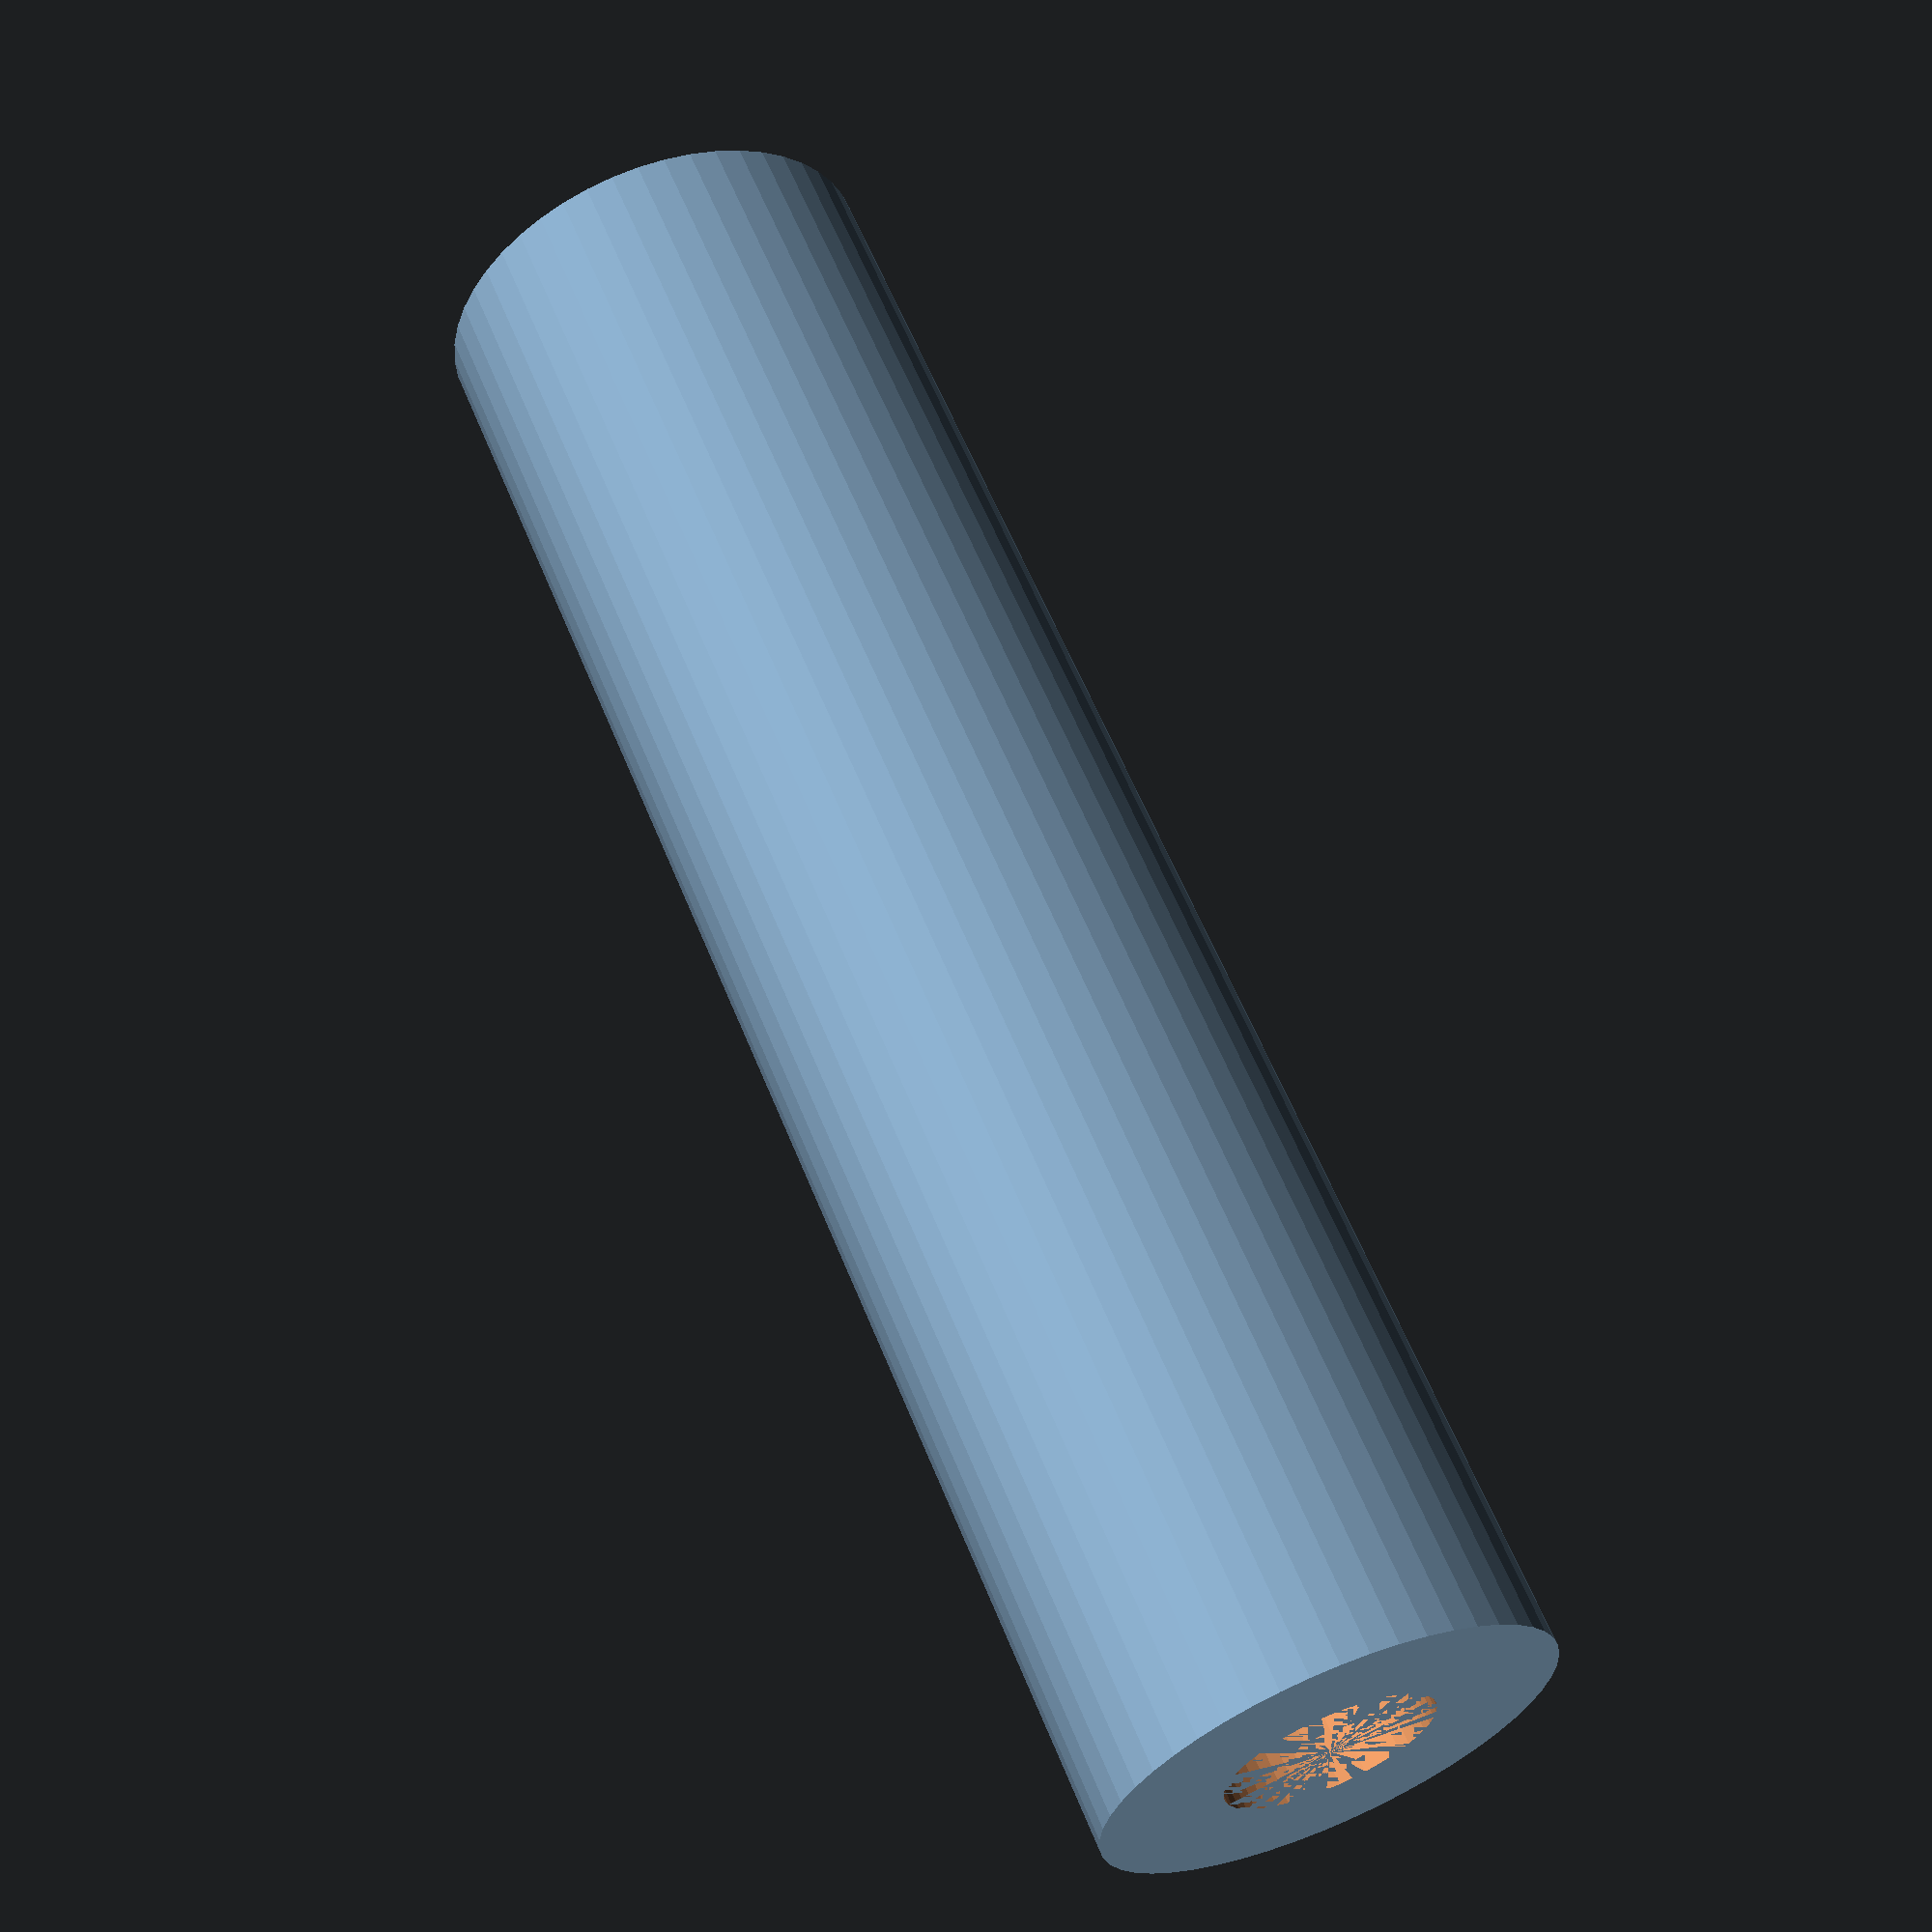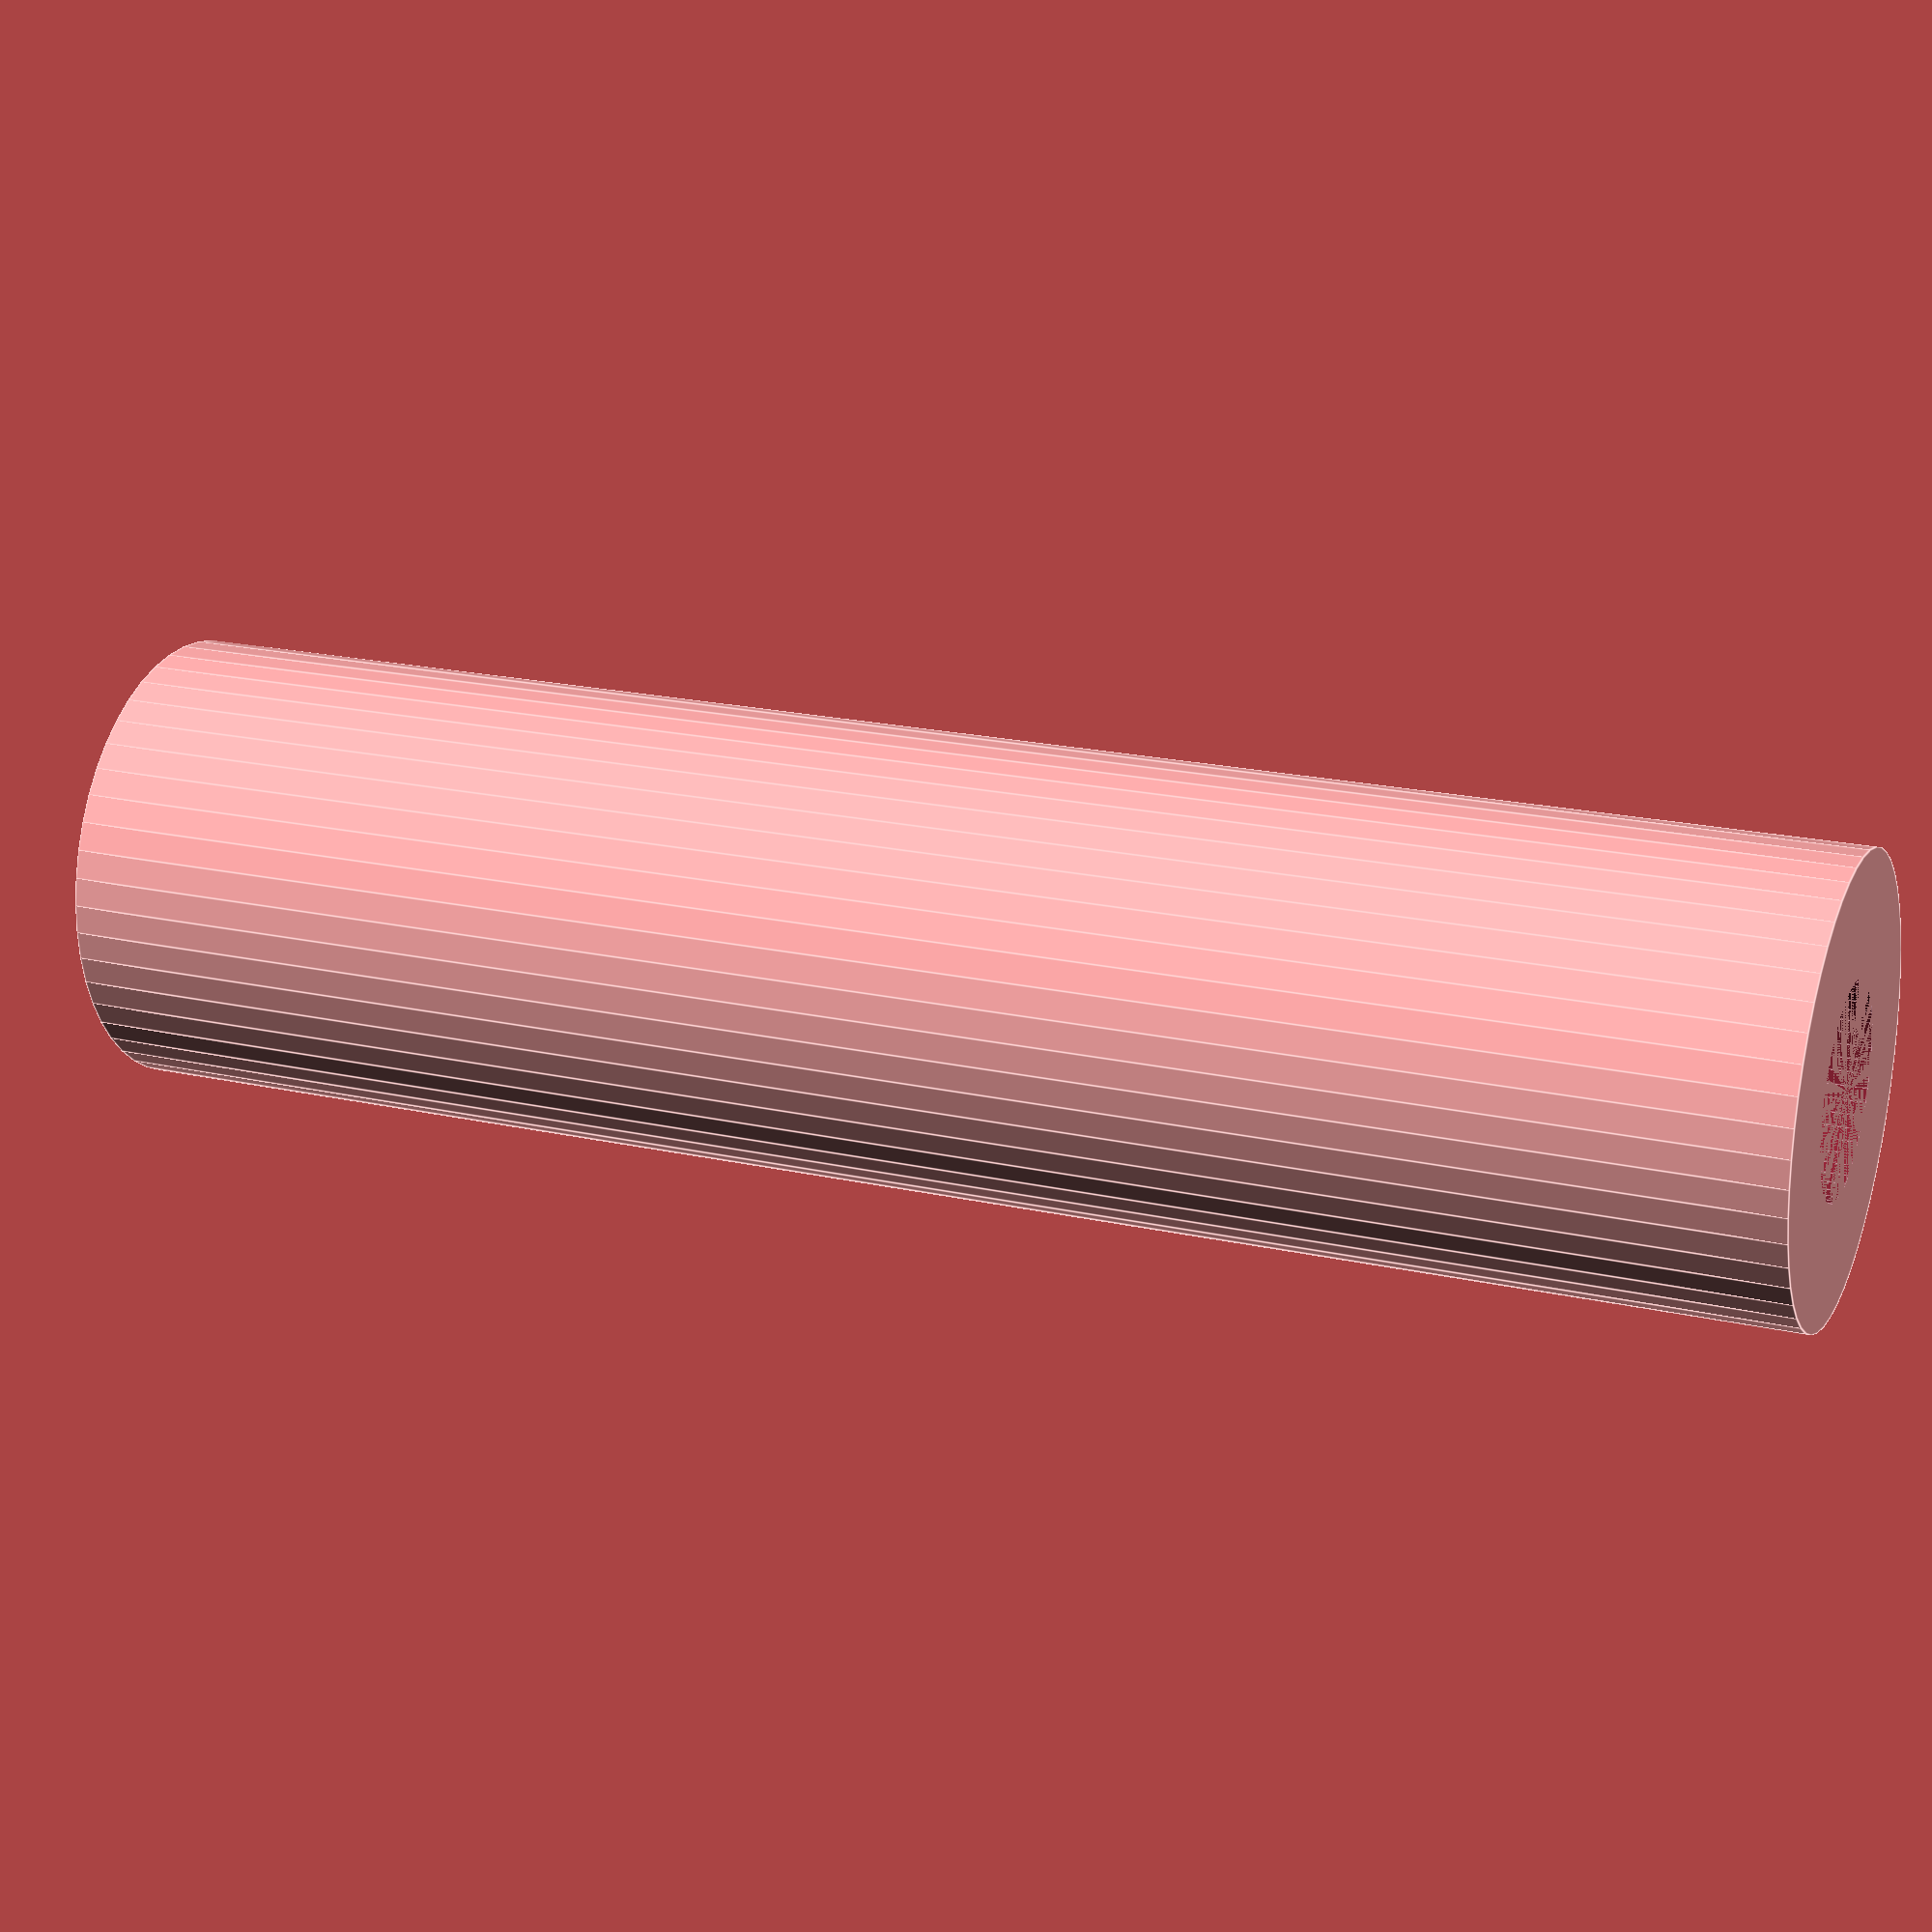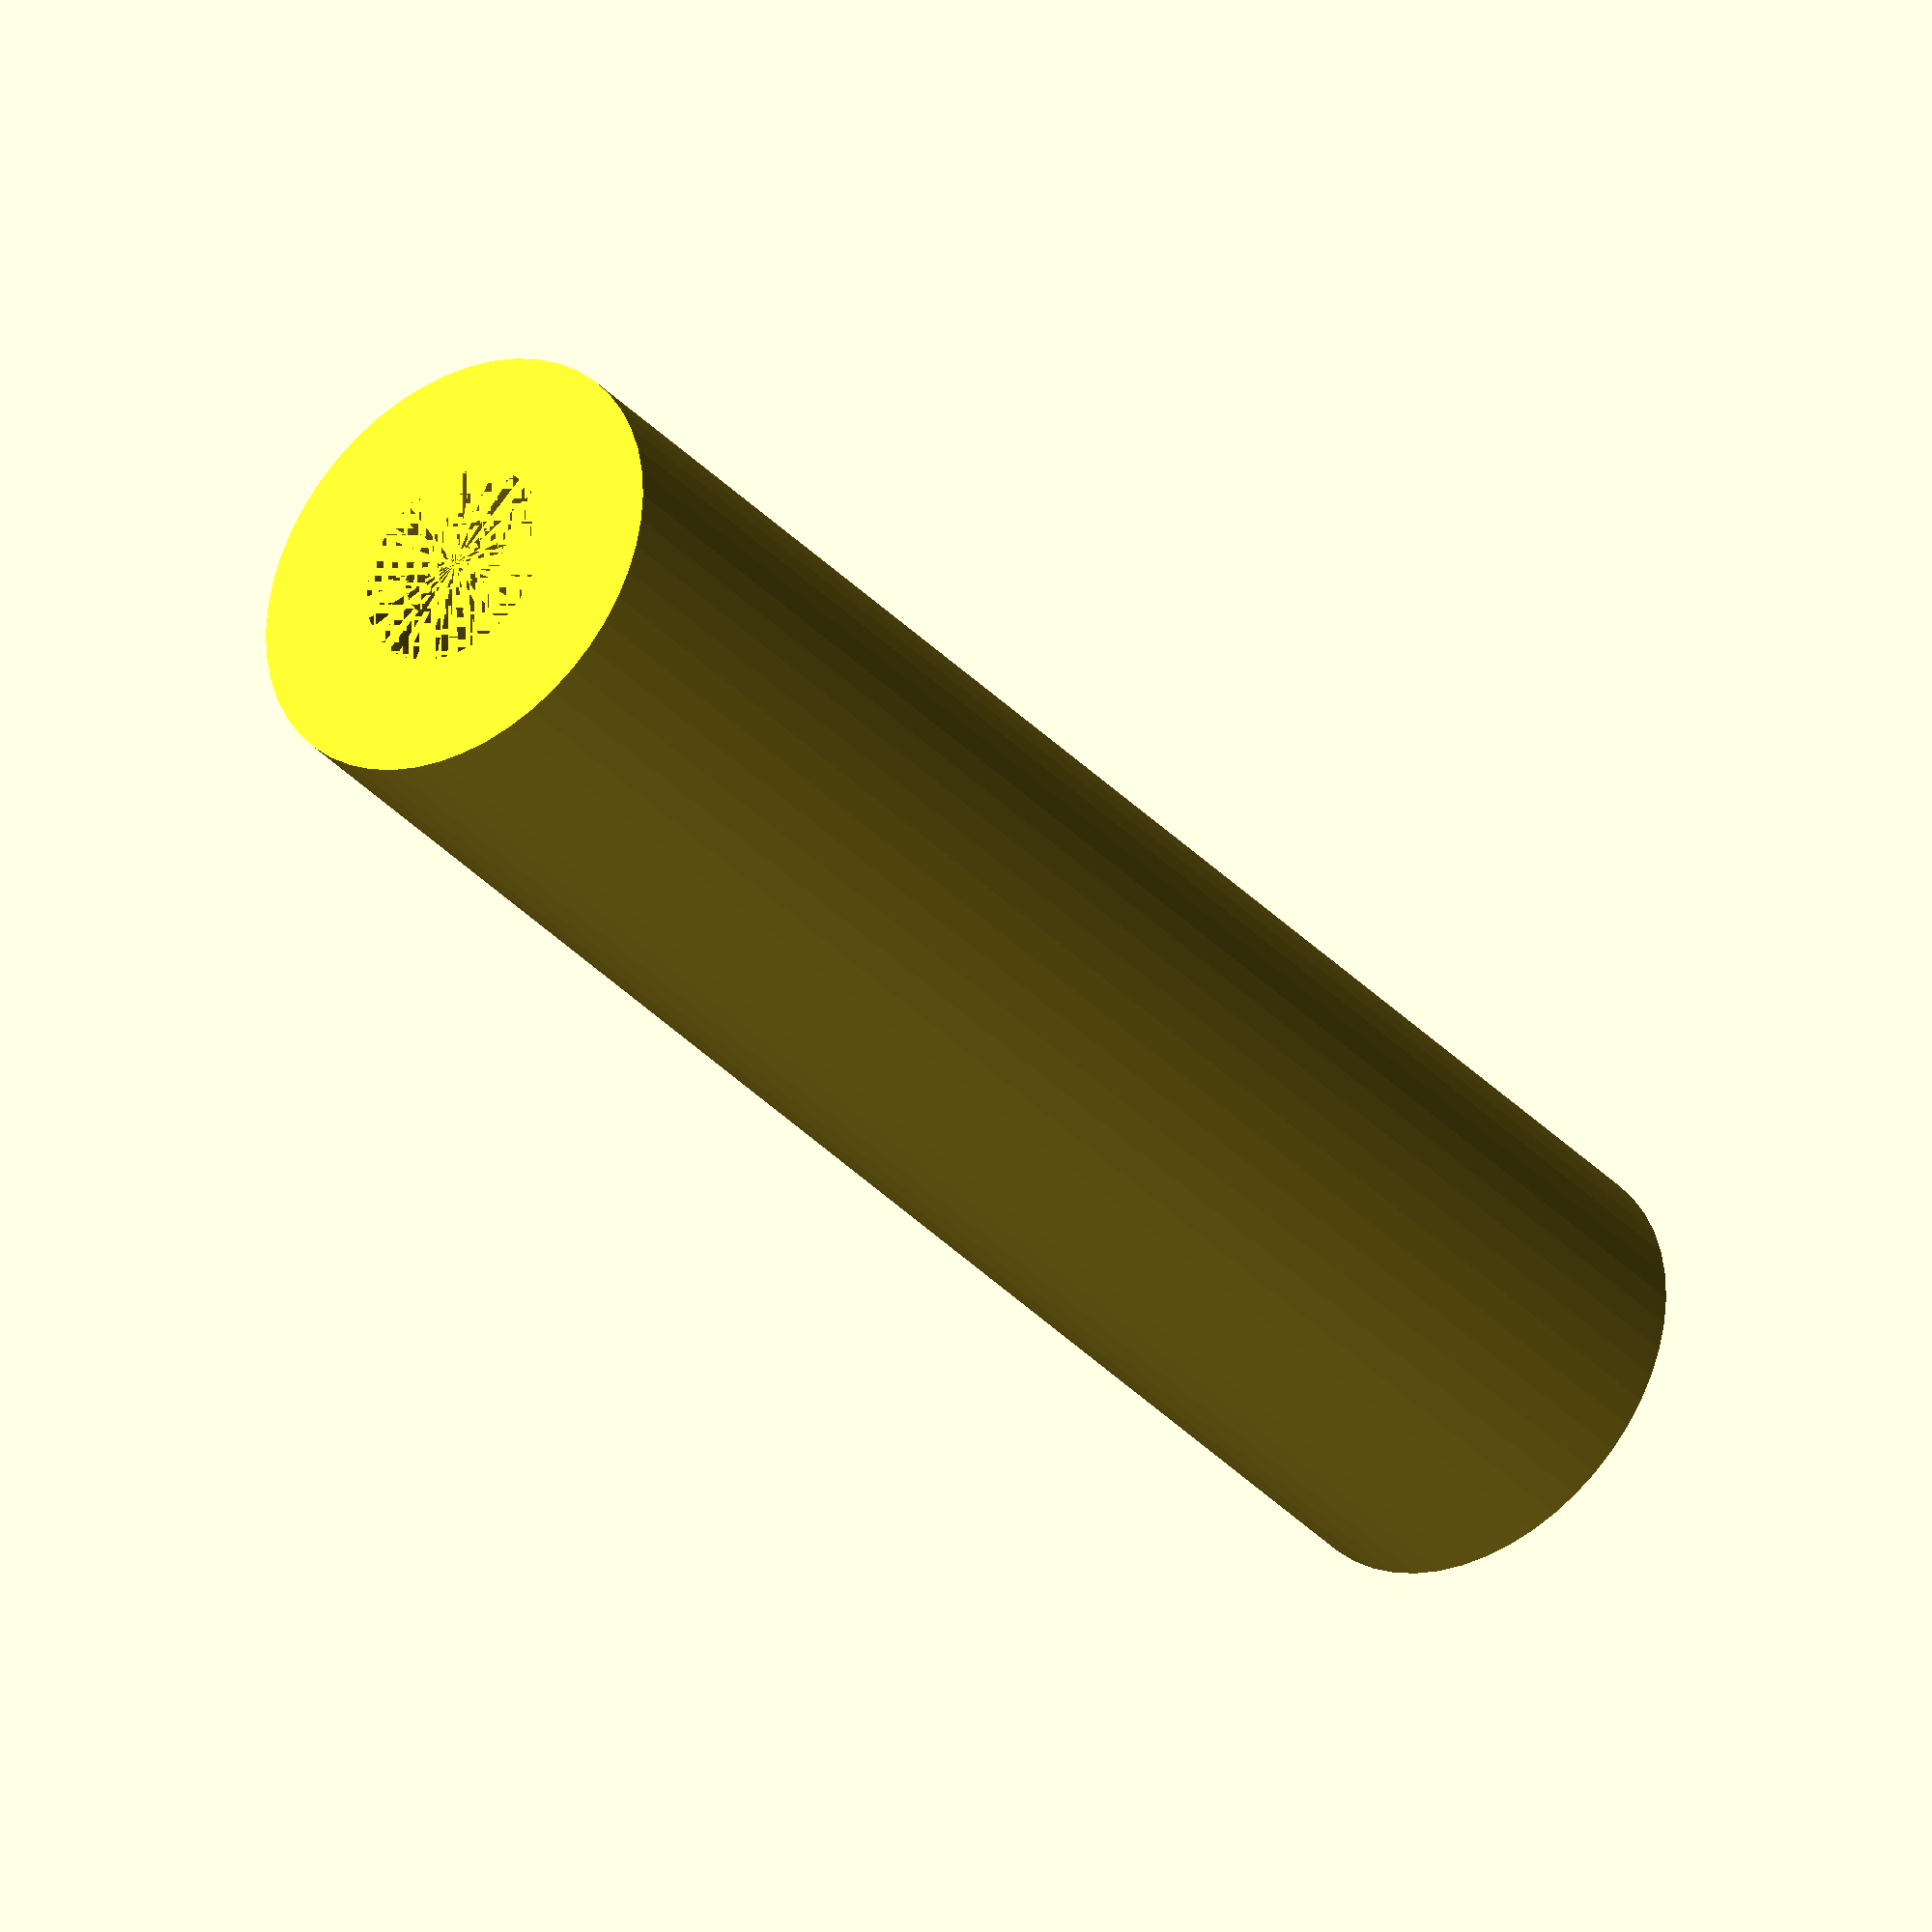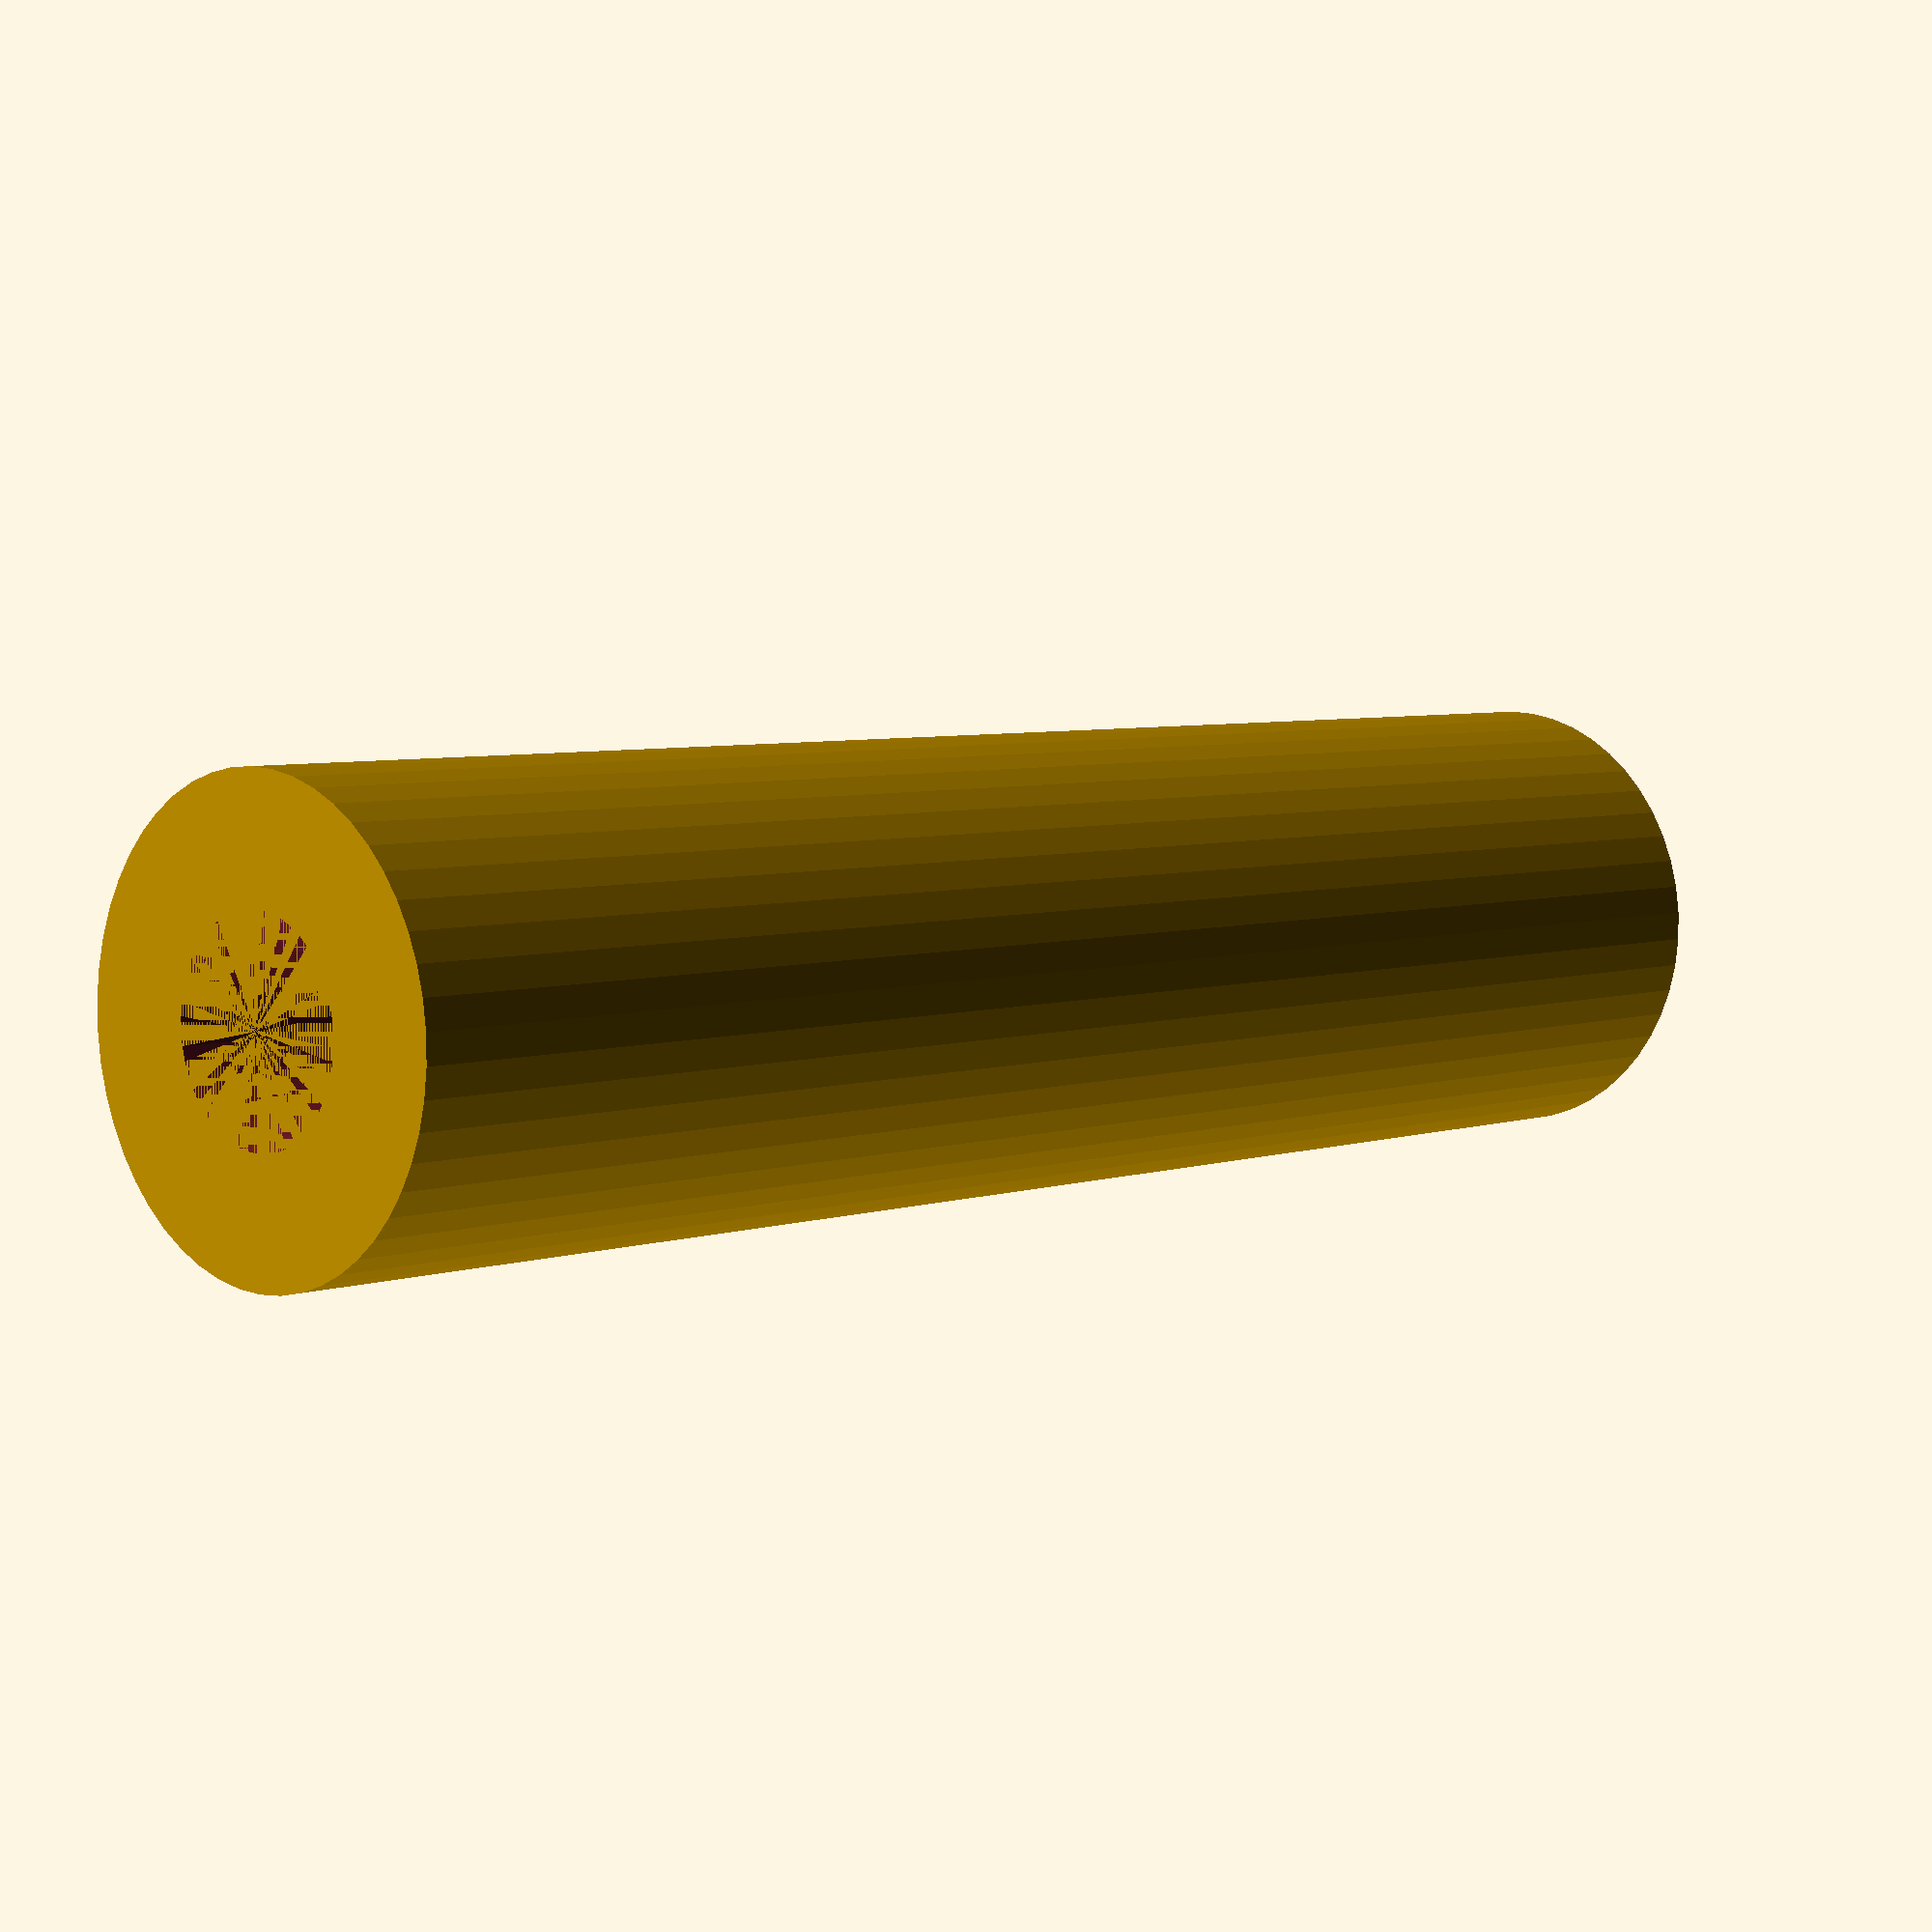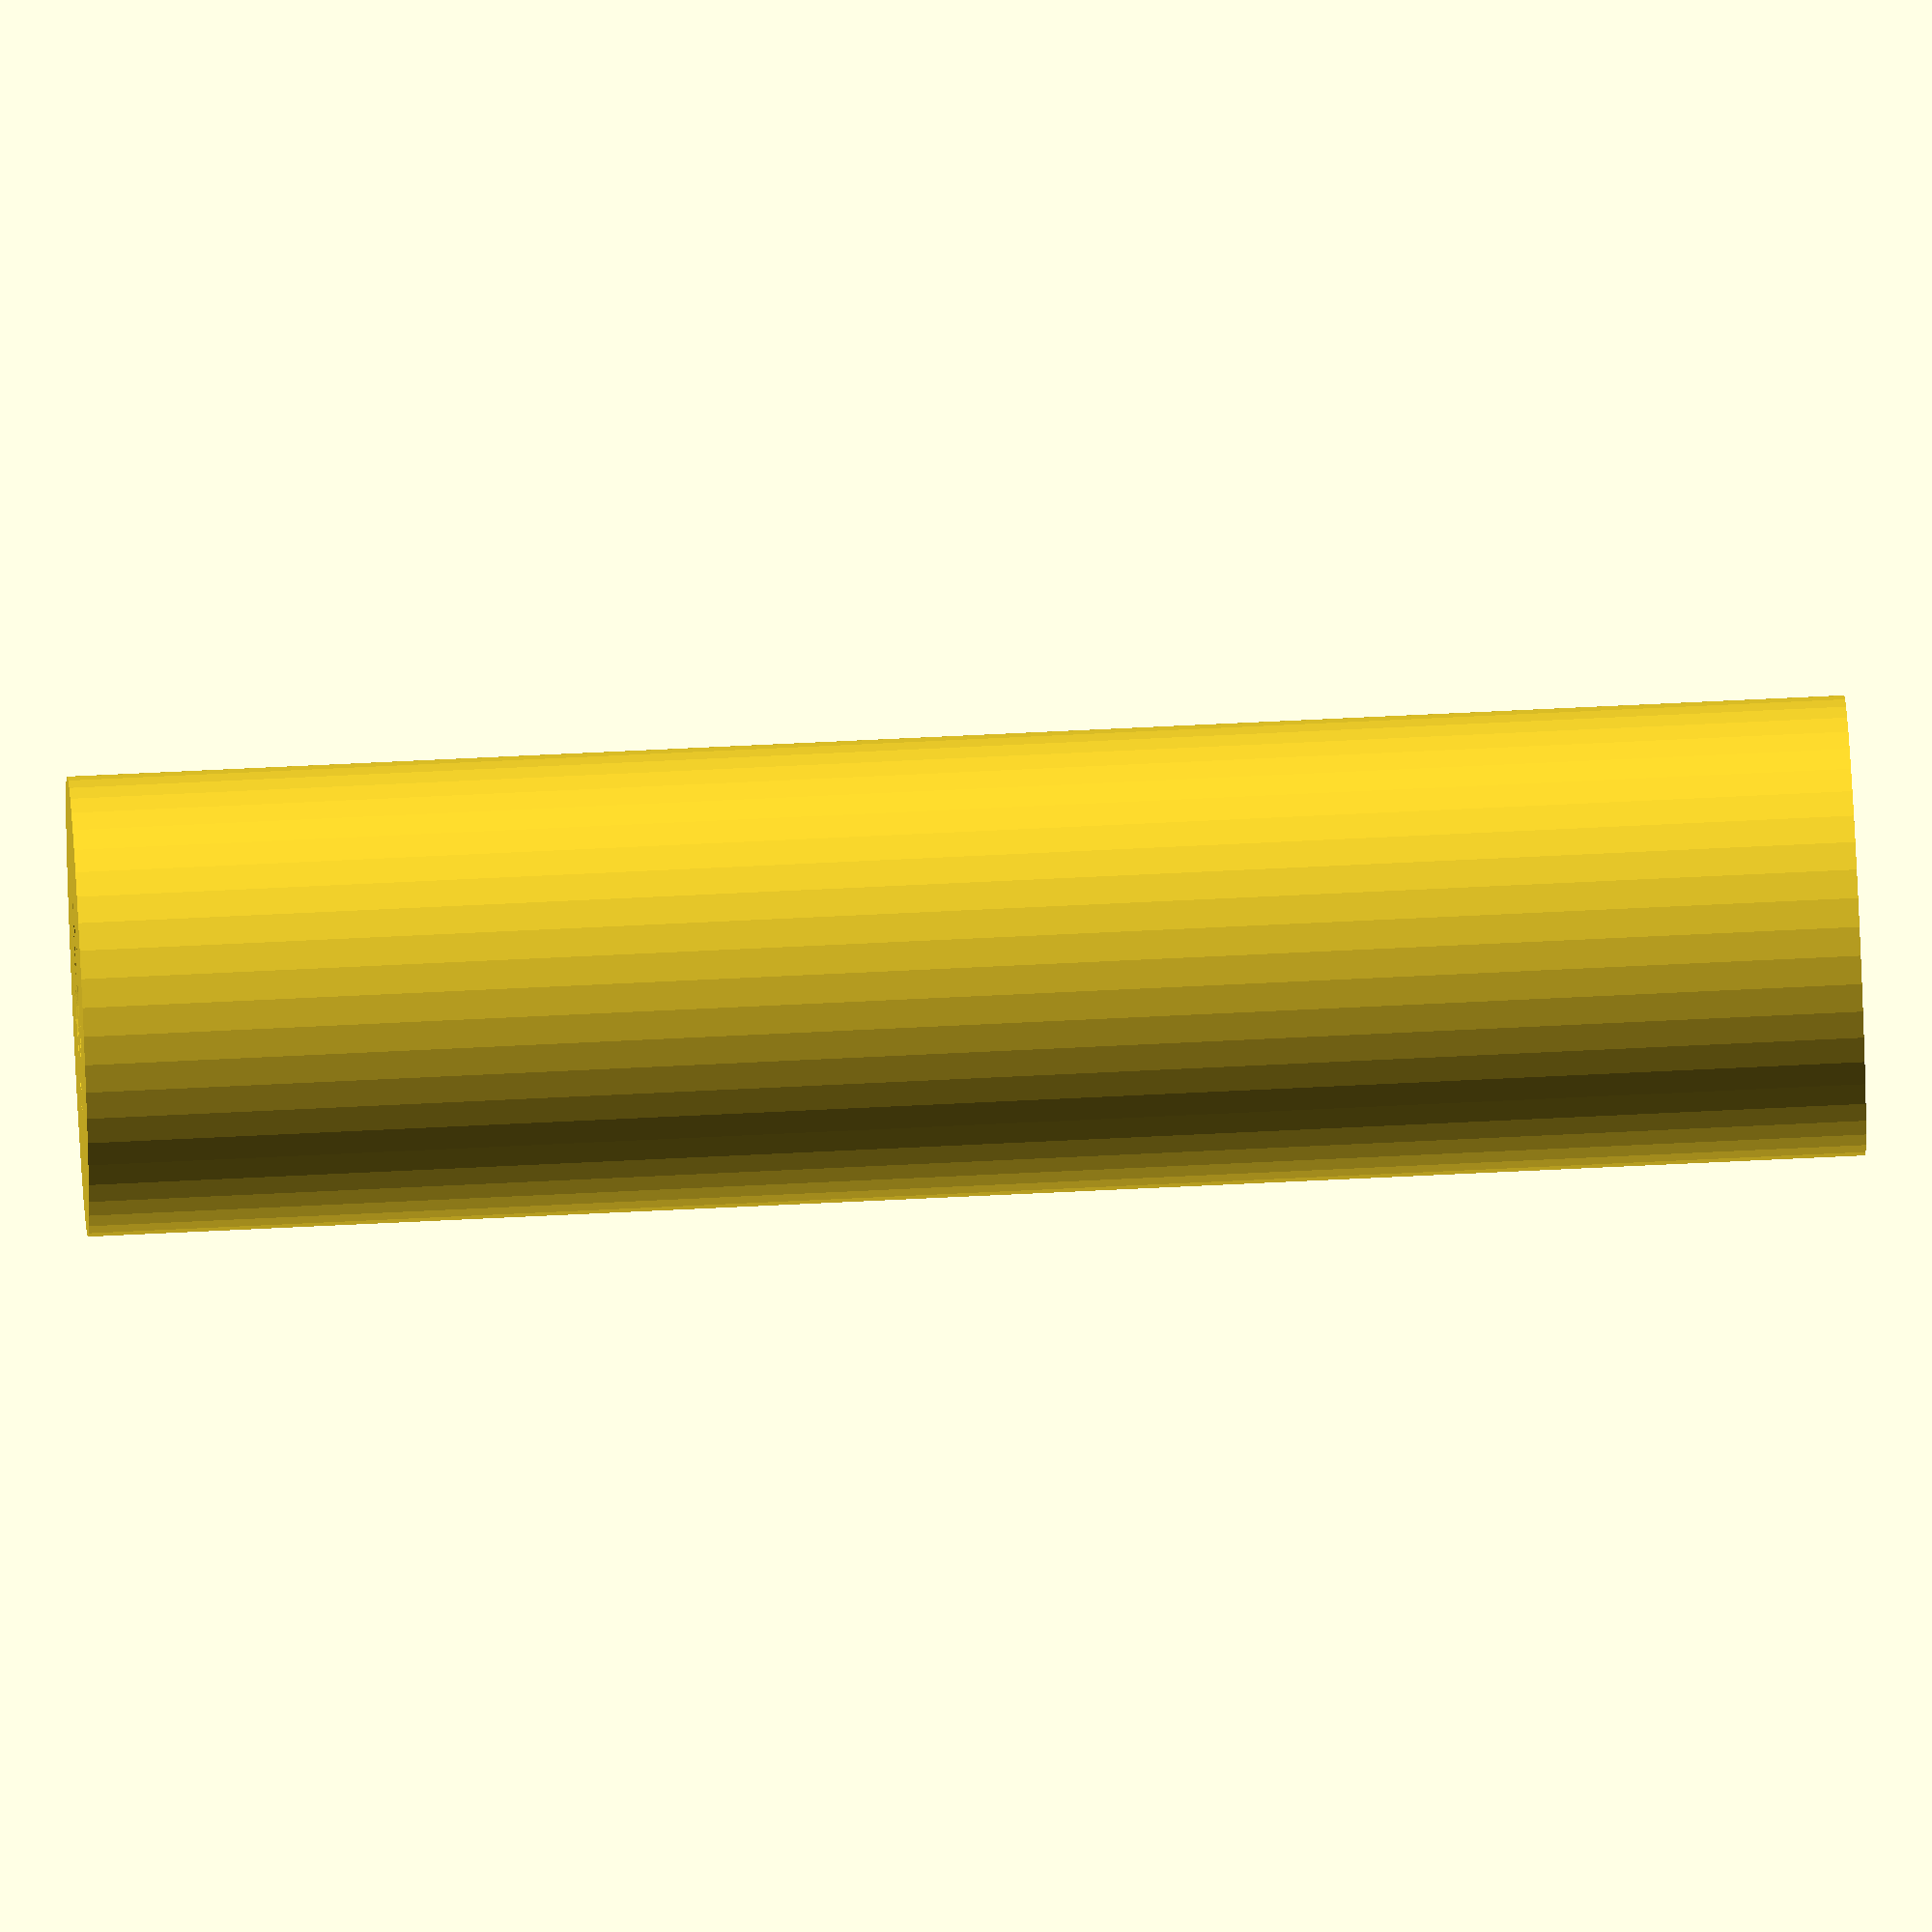
<openscad>
$fn = 50;


difference() {
	union() {
		cylinder(h = 54, r = 7.0000000000);
	}
	union() {
		cylinder(h = 54, r = 3.2500000000);
		cylinder(h = 54, r = 1.8000000000);
		cylinder(h = 54, r = 1.8000000000);
		cylinder(h = 54, r = 1.8000000000);
	}
}
</openscad>
<views>
elev=118.9 azim=34.2 roll=22.1 proj=p view=solid
elev=339.6 azim=196.8 roll=112.2 proj=p view=edges
elev=213.5 azim=1.1 roll=144.9 proj=o view=wireframe
elev=354.9 azim=356.7 roll=223.9 proj=p view=wireframe
elev=295.5 azim=193.7 roll=267.1 proj=o view=solid
</views>
